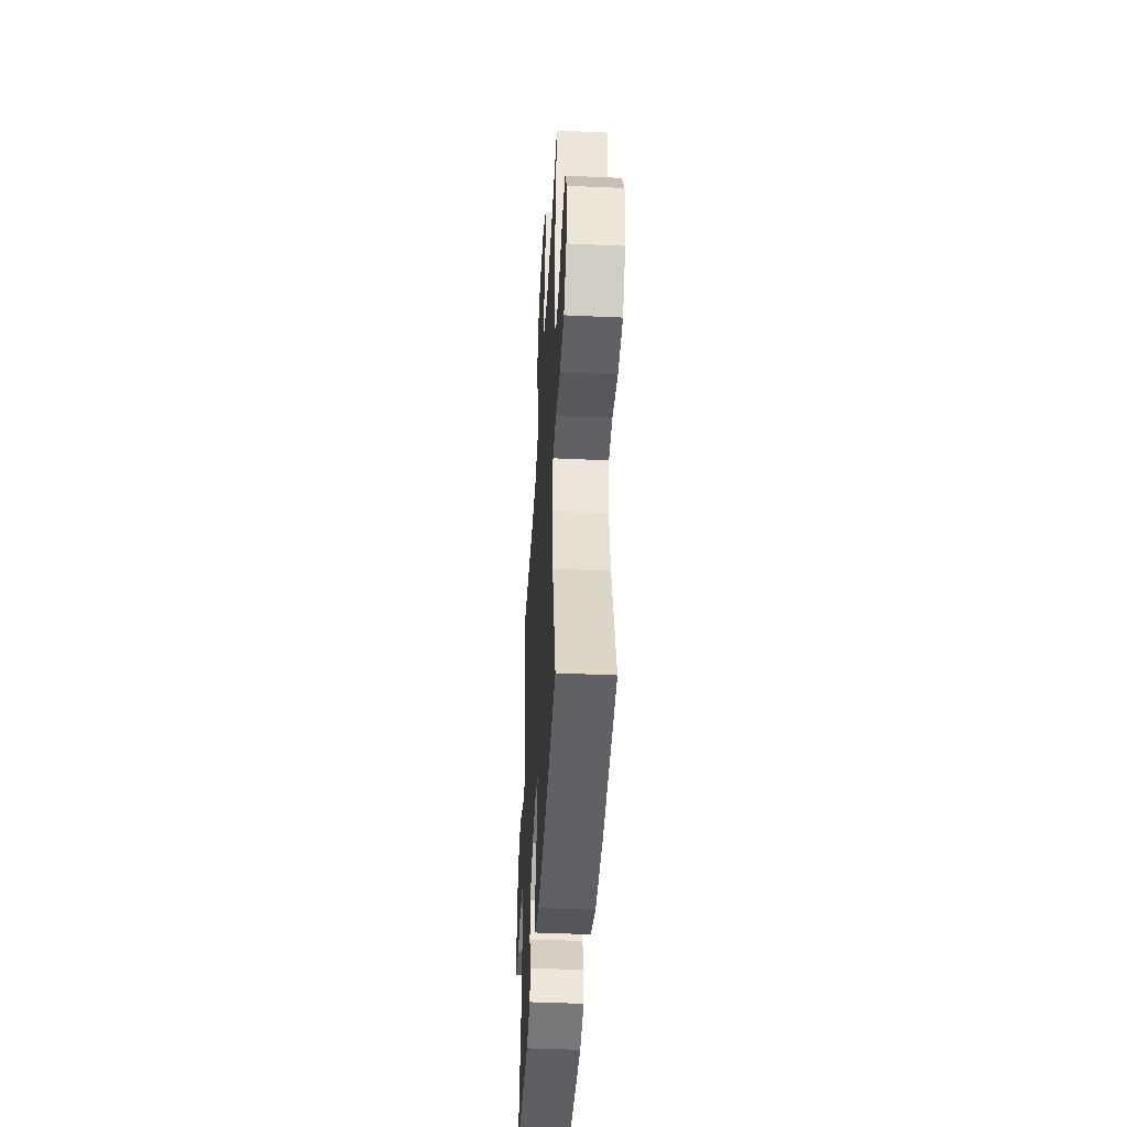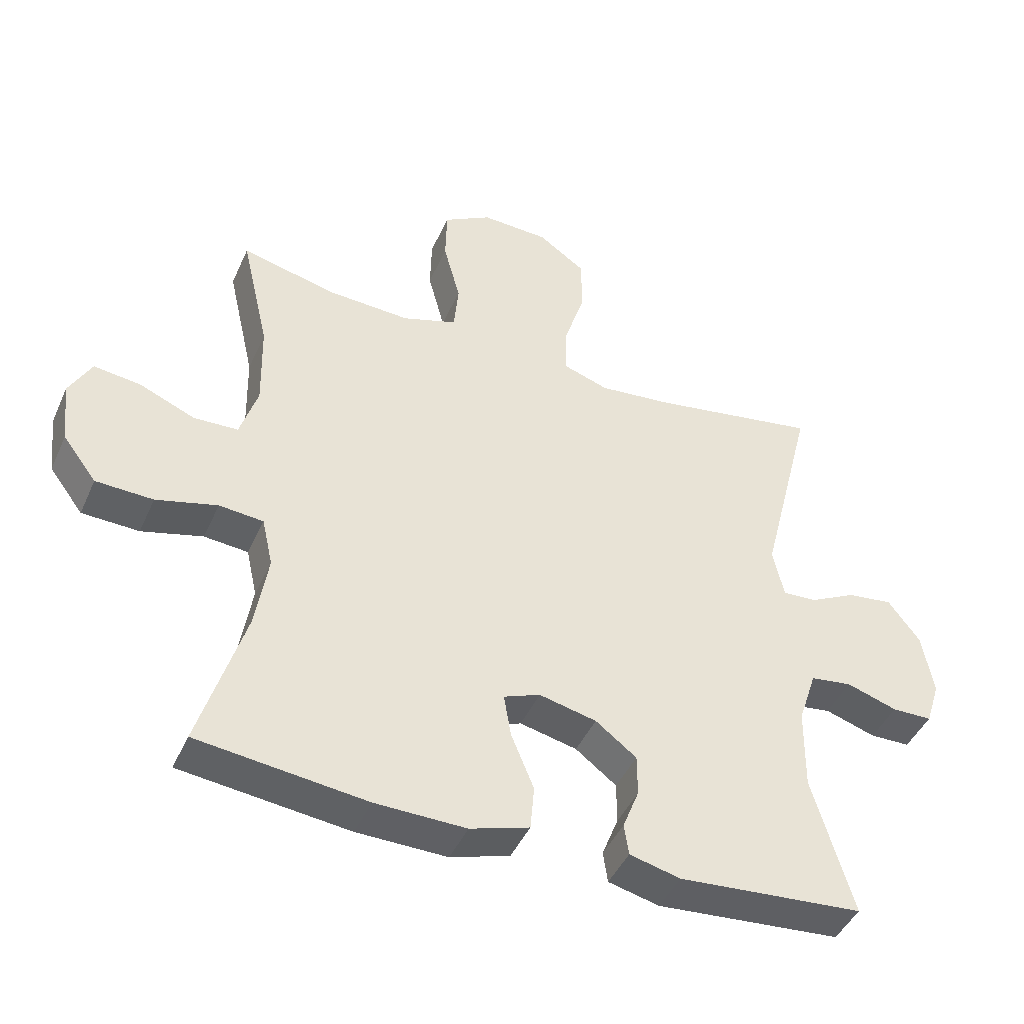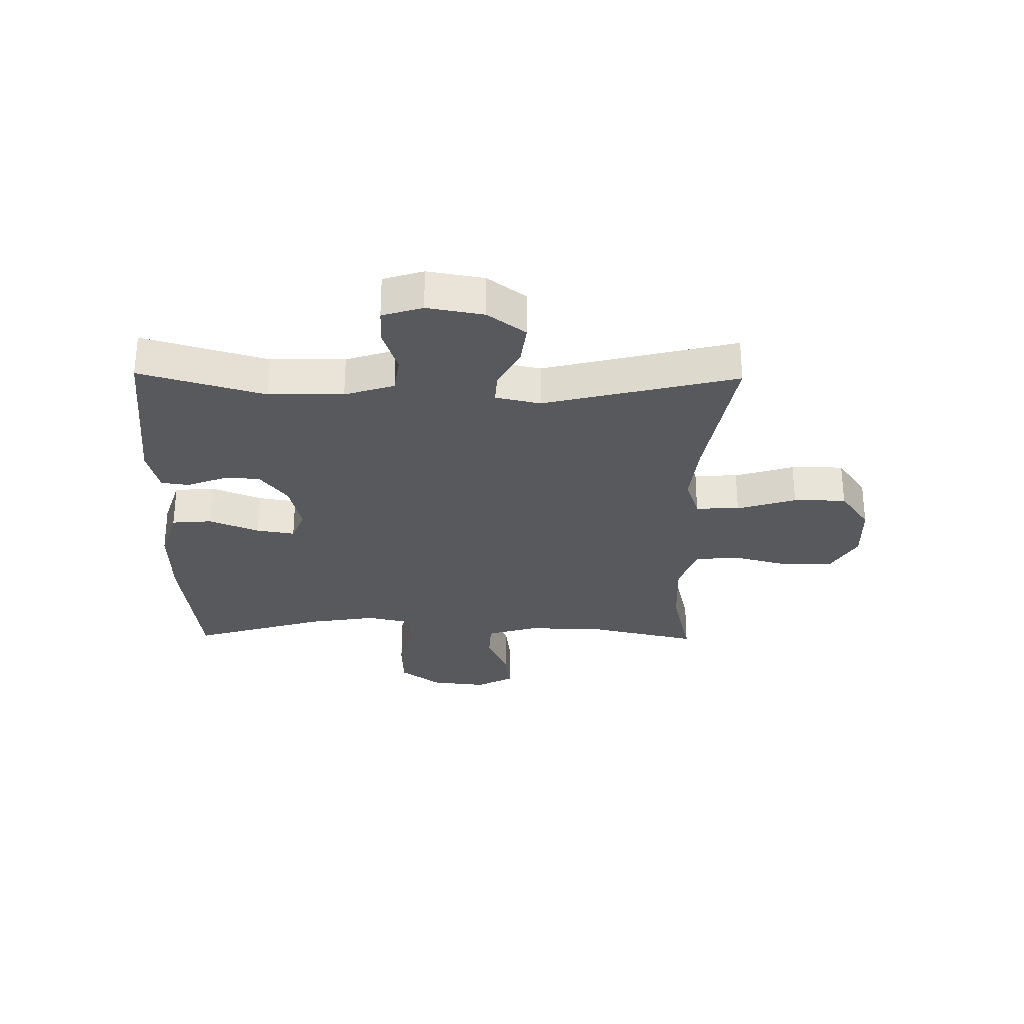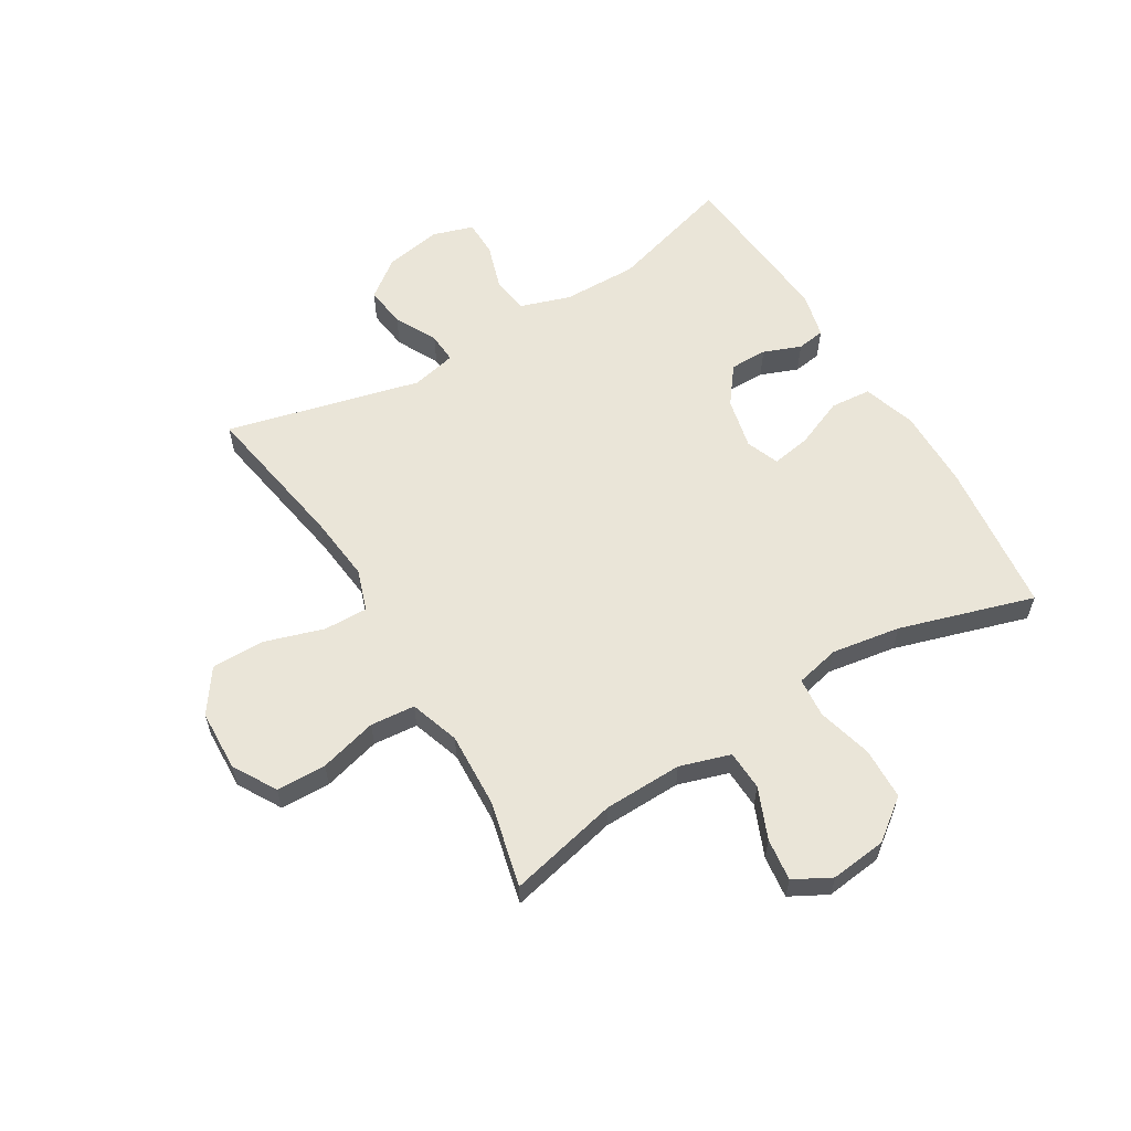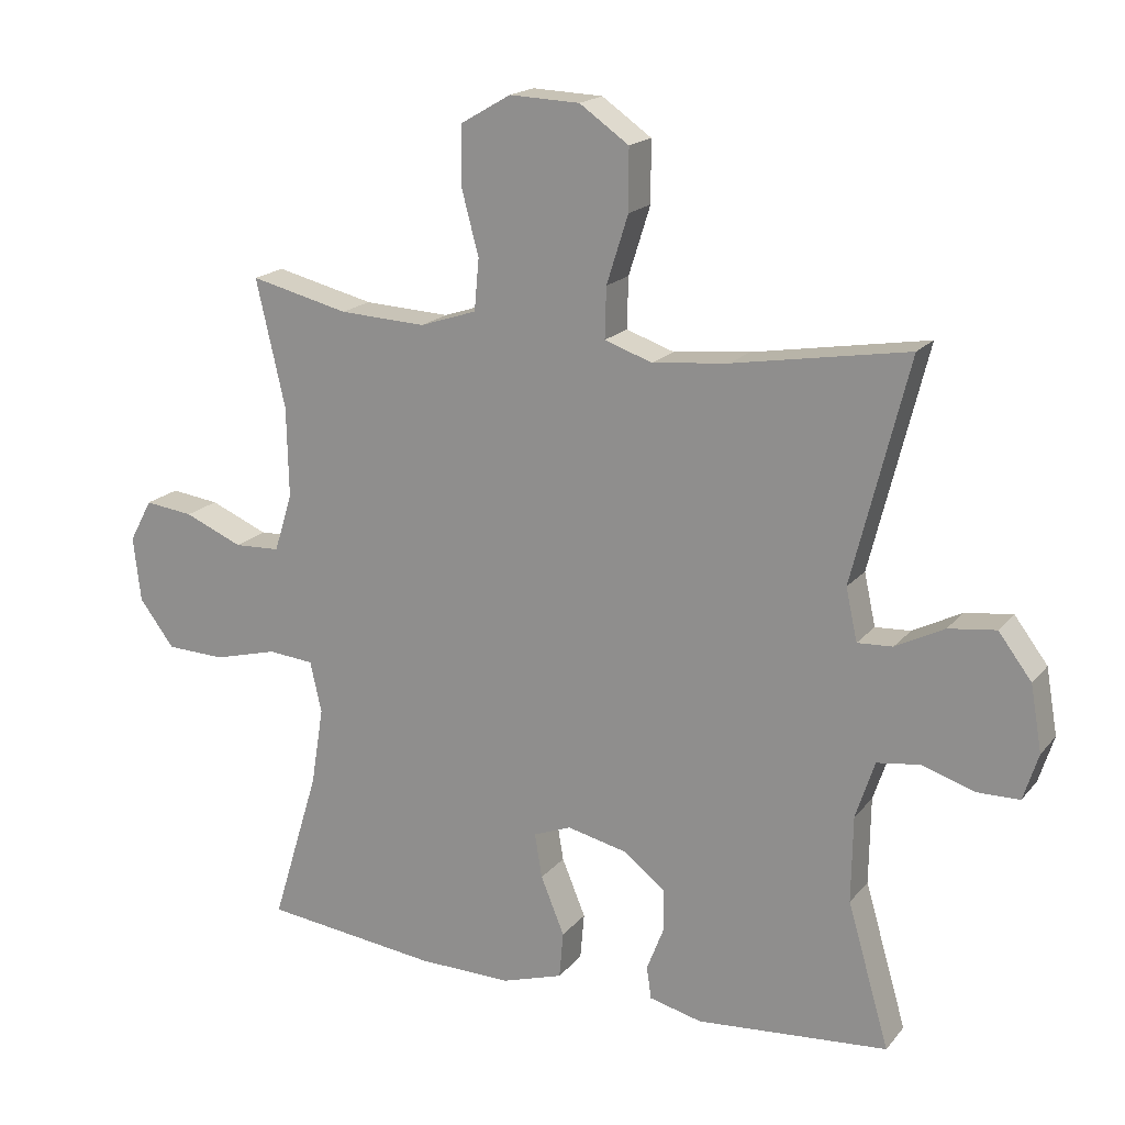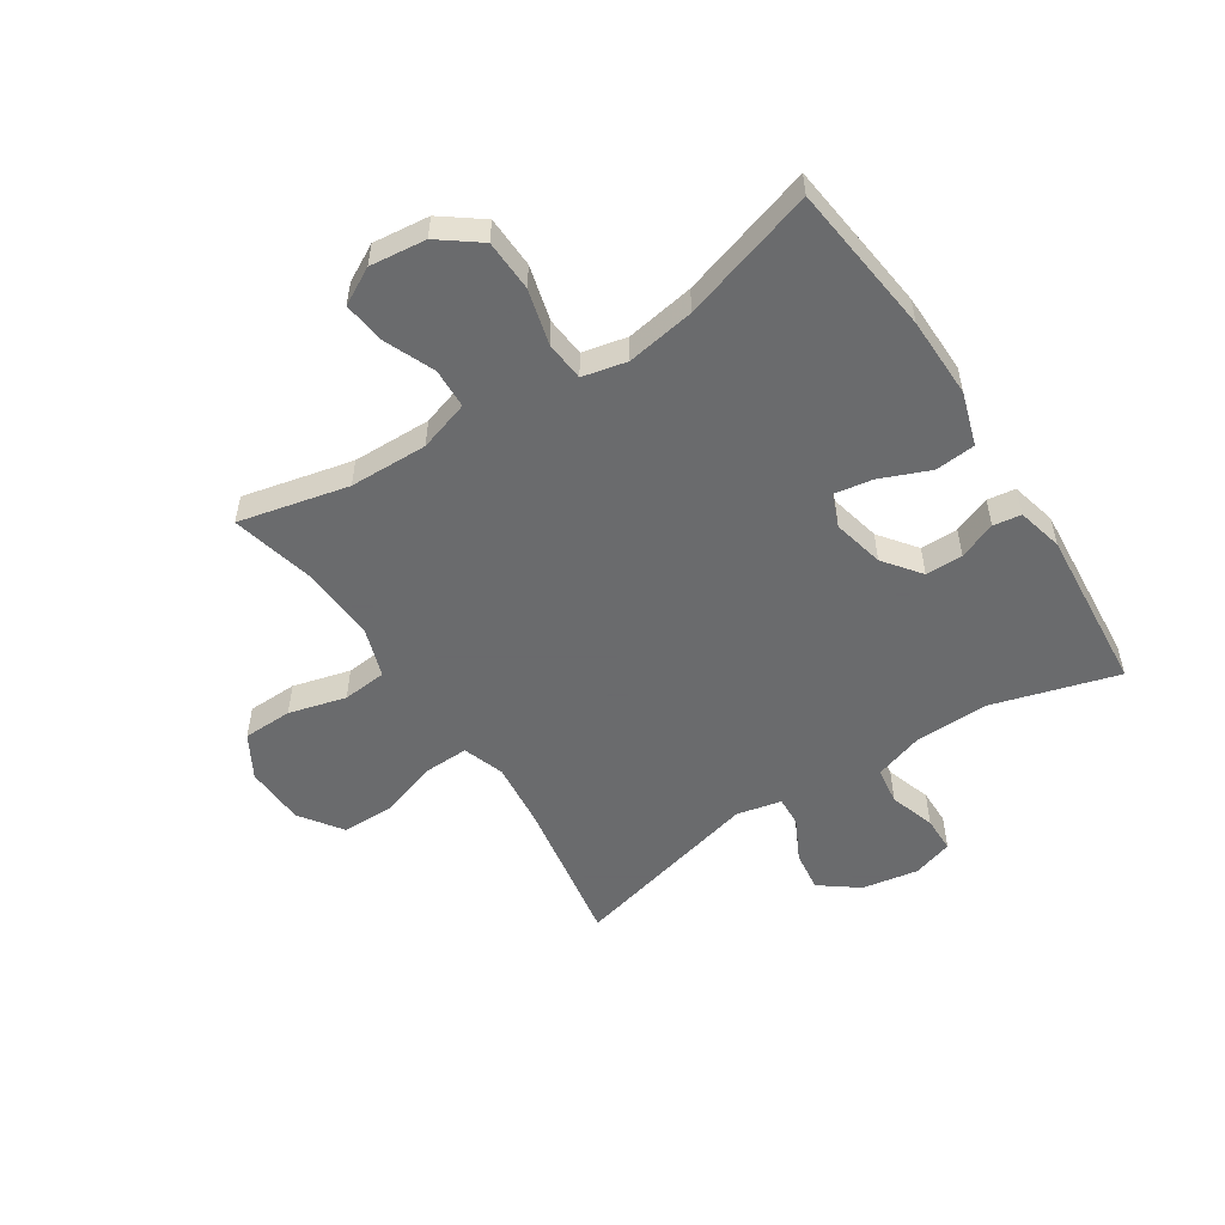
<metadata>
{"format":"obj","ext":"obj","renderer":"f3d","projection":"perspective","resolution":1024,"background":"white","views":[{"elev":-43.8,"azim":86.9,"up":"+Z"},{"elev":-44.5,"azim":156.9,"up":"+Z"},{"elev":-29.0,"azim":-90.9,"up":"+Y"},{"elev":59.4,"azim":58.9,"up":"+Y"},{"elev":18.2,"azim":-153.4,"up":"+Z"},{"elev":-53.2,"azim":123.1,"up":"+Y"}]}
</metadata>
<code>
v -0.5 0.07 0.5
v -0.242 0.07 0.456
v -0.129 0.07 0.444
v -0.058 0.07 0.468
v -0.06 0.07 0.543
v -0.092 0.07 0.644
v -0.092 0.07 0.734
v -0.019 0.07 0.785
v 0.085 0.07 0.789
v 0.159 0.07 0.746
v 0.161 0.07 0.661
v 0.135 0.07 0.563
v 0.142 0.07 0.487
v 0.226 0.07 0.459
v 0.354 0.07 0.465
v 0.5 0.07 0.5
v 0.457 0.07 0.312
v 0.454 0.07 0.178
v 0.481 0.07 0.092
v 0.549 0.07 0.089
v 0.635 0.07 0.125
v 0.707 0.07 0.134
v 0.741 0.07 0.071
v 0.73 0.07 -0.025
v 0.678 0.07 -0.094
v 0.59 0.07 -0.097
v 0.496 0.07 -0.072
v 0.428 0.07 -0.078
v 0.411 0.07 -0.154
v 0.43 0.07 -0.271
v 0.5 0.07 -0.5
v 0.241 0.07 -0.53
v 0.102 0.07 -0.532
v 0.011 0.07 -0.503
v 0.005 0.07 -0.434
v 0.04 0.07 -0.349
v 0.051 0.07 -0.283
v -0.005 0.07 -0.261
v -0.093 0.07 -0.281
v -0.156 0.07 -0.329
v -0.156 0.07 -0.393
v -0.131 0.07 -0.457
v -0.138 0.07 -0.505
v -0.216 0.07 -0.524
v -0.5 0.07 -0.5
v -0.438 0.07 -0.287
v -0.44 0.07 -0.159
v -0.468 0.07 -0.074
v -0.532 0.07 -0.065
v -0.61 0.07 -0.09
v -0.672 0.07 -0.089
v -0.694 0.07 -0.02
v -0.677 0.07 0.077
v -0.628 0.07 0.142
v -0.558 0.07 0.133
v -0.486 0.07 0.096
v -0.434 0.07 0.093
v -0.417 0.07 0.17
v -0.5 0 0.5
v -0.242 0 0.456
v -0.129 0 0.444
v -0.058 0 0.468
v -0.06 0 0.543
v -0.092 0 0.644
v -0.092 0 0.734
v -0.019 0 0.785
v 0.085 0 0.789
v 0.159 0 0.746
v 0.161 0 0.661
v 0.135 0 0.563
v 0.142 0 0.487
v 0.226 0 0.459
v 0.354 0 0.465
v 0.5 0 0.5
v 0.457 0 0.312
v 0.454 0 0.178
v 0.481 0 0.092
v 0.549 0 0.089
v 0.635 0 0.125
v 0.707 0 0.134
v 0.741 0 0.071
v 0.73 0 -0.025
v 0.678 0 -0.094
v 0.59 0 -0.097
v 0.496 0 -0.072
v 0.428 0 -0.078
v 0.411 0 -0.154
v 0.43 0 -0.271
v 0.5 0 -0.5
v 0.241 0 -0.53
v 0.102 0 -0.532
v 0.011 0 -0.503
v 0.005 0 -0.434
v 0.04 0 -0.349
v 0.051 0 -0.283
v -0.005 0 -0.261
v -0.093 0 -0.281
v -0.156 0 -0.329
v -0.156 0 -0.393
v -0.131 0 -0.457
v -0.138 0 -0.505
v -0.216 0 -0.524
v -0.5 0 -0.5
v -0.438 0 -0.287
v -0.44 0 -0.159
v -0.468 0 -0.074
v -0.532 0 -0.065
v -0.61 0 -0.09
v -0.672 0 -0.089
v -0.694 0 -0.02
v -0.677 0 0.077
v -0.628 0 0.142
v -0.558 0 0.133
v -0.486 0 0.096
v -0.434 0 0.093
v -0.417 0 0.17
f 53 54 55 56
f 53 56 57
f 52 53 57
f 49 50 51 52
f 48 49 52 57
f 47 48 57 58
f 43 44 45 46
f 41 42 43 46
f 40 41 46 47
f 39 40 47 58
f 33 34 35 36
f 33 36 37
f 30 31 32 33
f 29 30 33 37
f 28 29 37 38
f 24 25 26 27
f 24 27 28
f 23 24 28
f 20 21 22 23
f 19 20 23 28
f 18 19 28 38
f 15 16 17
f 14 15 17 18
f 13 14 18 38
f 9 10 11 12
f 5 6 7 8
f 4 5 8 9
f 39 58 1 2
f 38 39 2 3
f 13 38 3 4
f 4 9 12 13
f 114 113 112 111
f 115 114 111
f 115 111 110
f 110 109 108 107
f 115 110 107 106
f 116 115 106 105
f 104 103 102 101
f 104 101 100 99
f 105 104 99 98
f 116 105 98 97
f 94 93 92 91
f 95 94 91
f 91 90 89 88
f 95 91 88 87
f 96 95 87 86
f 85 84 83 82
f 86 85 82
f 86 82 81
f 81 80 79 78
f 86 81 78 77
f 96 86 77 76
f 75 74 73
f 76 75 73 72
f 96 76 72 71
f 70 69 68 67
f 66 65 64 63
f 67 66 63 62
f 60 59 116 97
f 61 60 97 96
f 62 61 96 71
f 71 70 67 62
f 1 59 60 2
f 2 60 61 3
f 3 61 62 4
f 4 62 63 5
f 5 63 64 6
f 6 64 65 7
f 7 65 66 8
f 8 66 67 9
f 9 67 68 10
f 10 68 69 11
f 11 69 70 12
f 12 70 71 13
f 13 71 72 14
f 14 72 73 15
f 15 73 74 16
f 16 74 75 17
f 17 75 76 18
f 18 76 77 19
f 19 77 78 20
f 20 78 79 21
f 21 79 80 22
f 22 80 81 23
f 23 81 82 24
f 24 82 83 25
f 25 83 84 26
f 26 84 85 27
f 27 85 86 28
f 28 86 87 29
f 29 87 88 30
f 30 88 89 31
f 31 89 90 32
f 32 90 91 33
f 33 91 92 34
f 34 92 93 35
f 35 93 94 36
f 36 94 95 37
f 37 95 96 38
f 38 96 97 39
f 39 97 98 40
f 40 98 99 41
f 41 99 100 42
f 42 100 101 43
f 43 101 102 44
f 44 102 103 45
f 45 103 104 46
f 46 104 105 47
f 47 105 106 48
f 48 106 107 49
f 49 107 108 50
f 50 108 109 51
f 51 109 110 52
f 52 110 111 53
f 53 111 112 54
f 54 112 113 55
f 55 113 114 56
f 56 114 115 57
f 57 115 116 58
f 58 116 59 1

</code>
